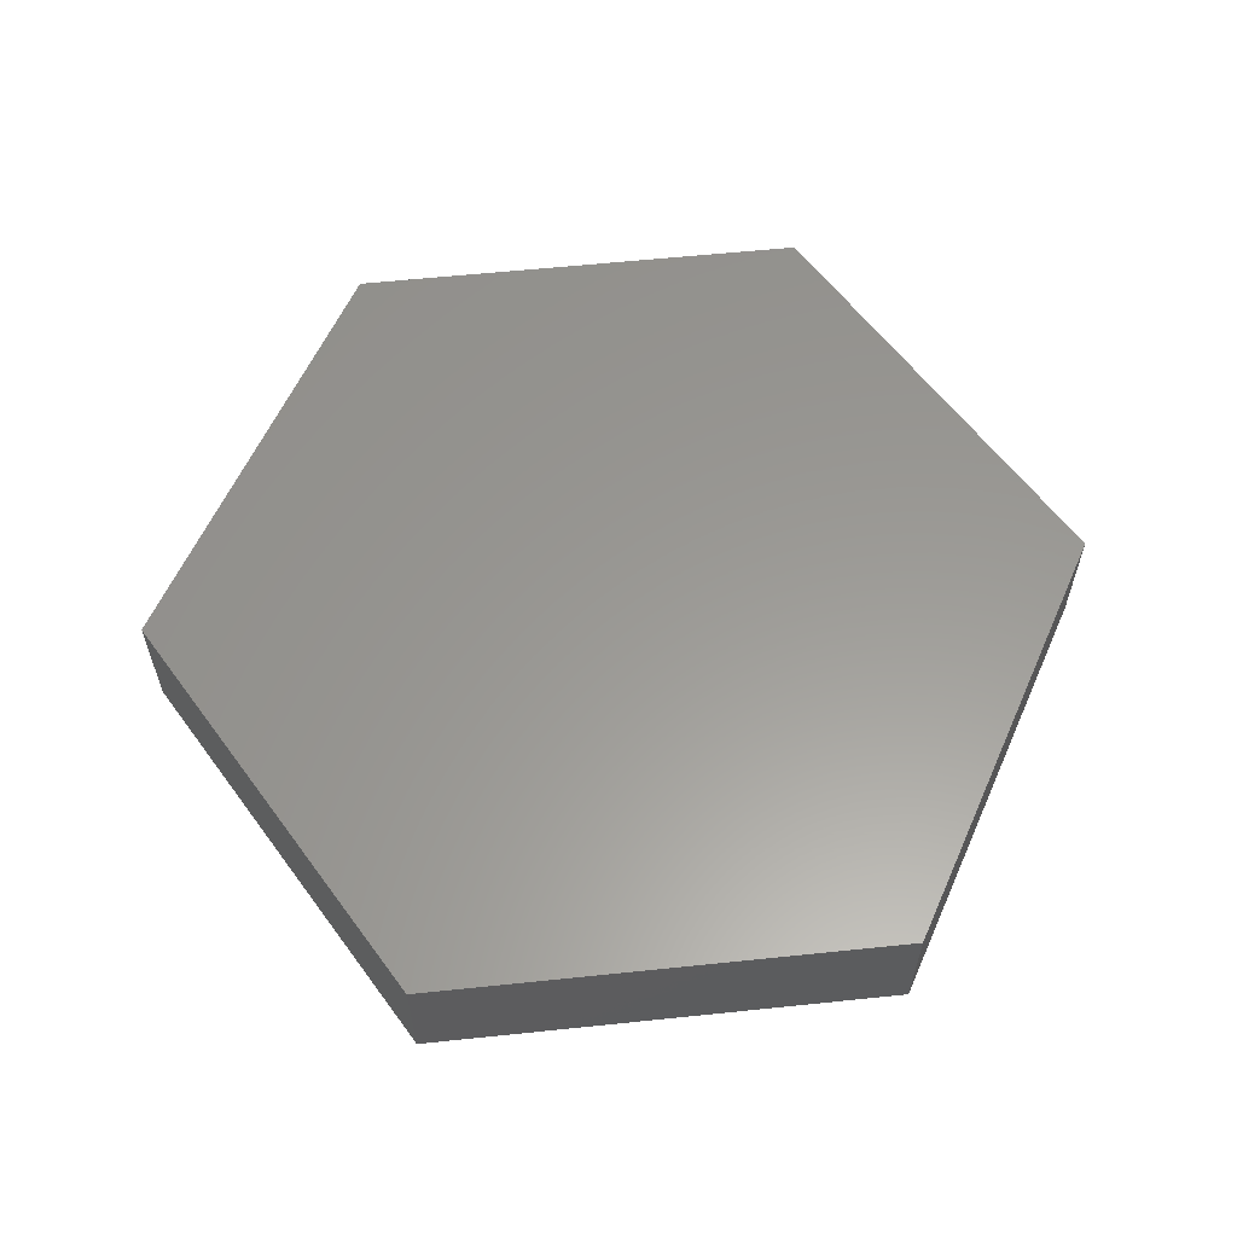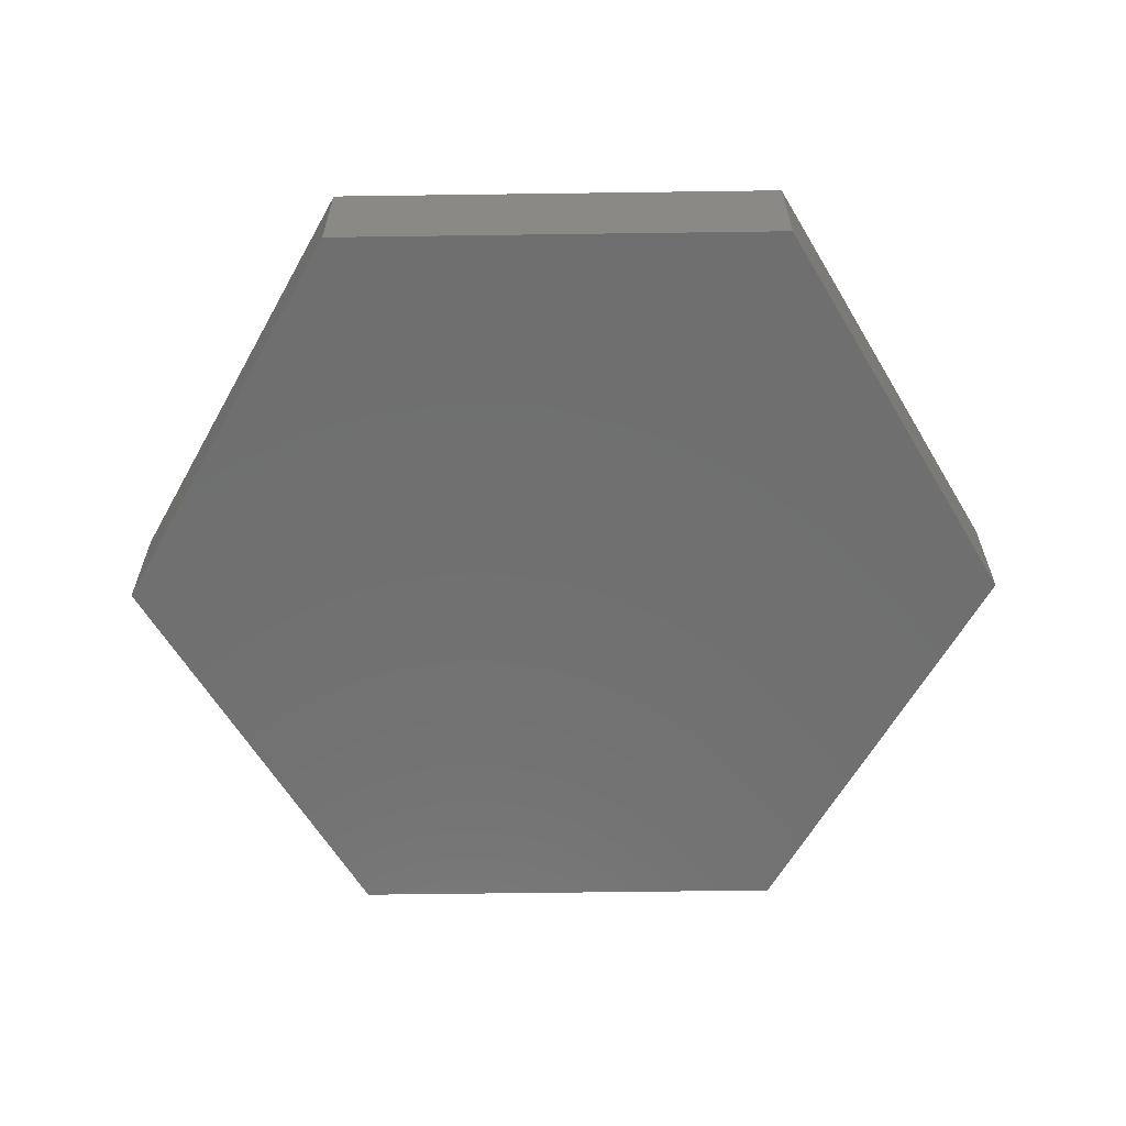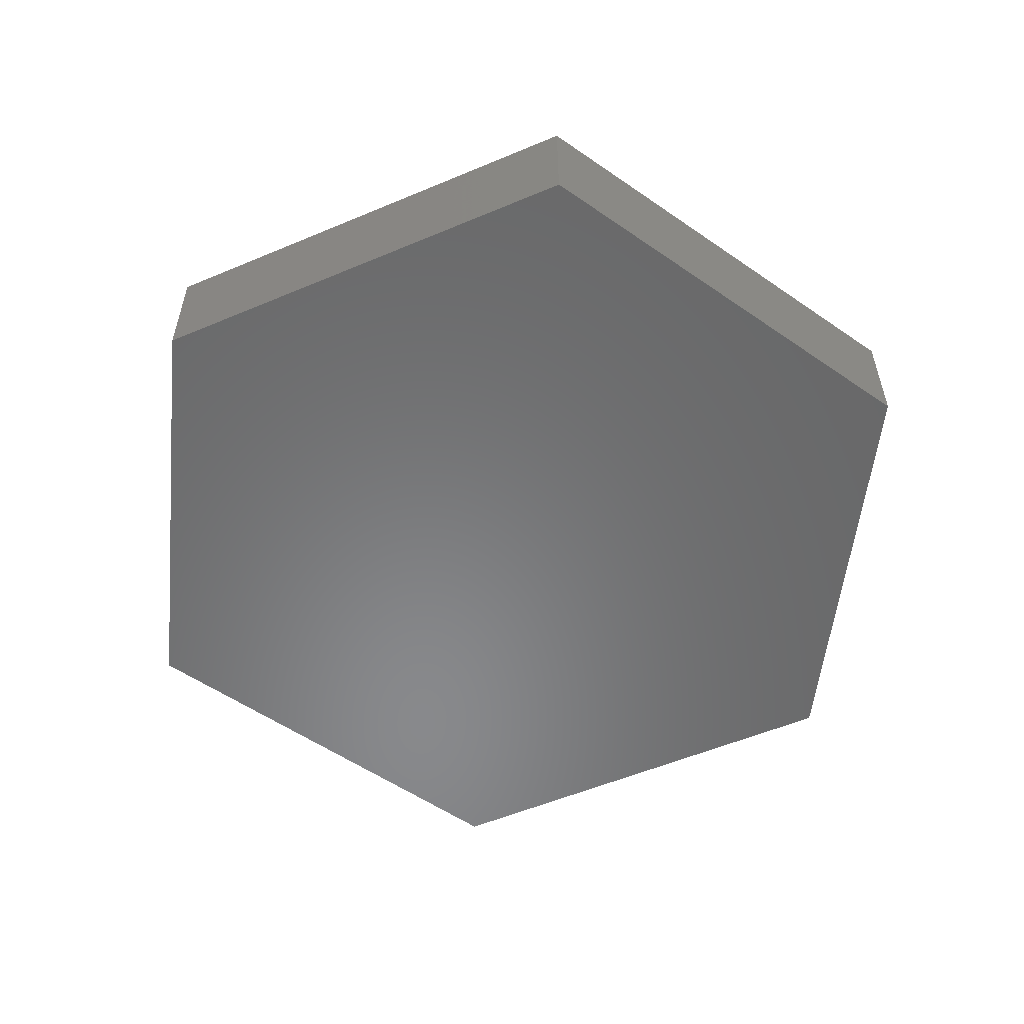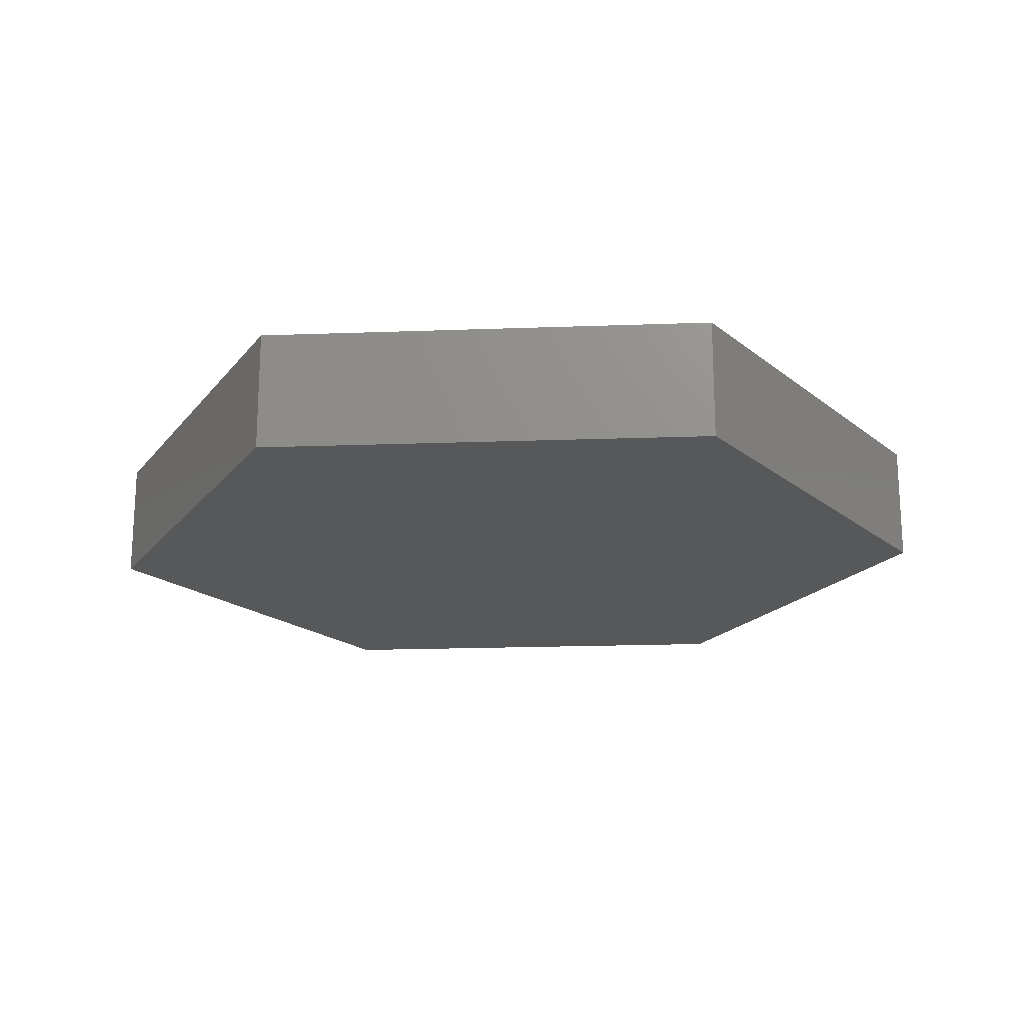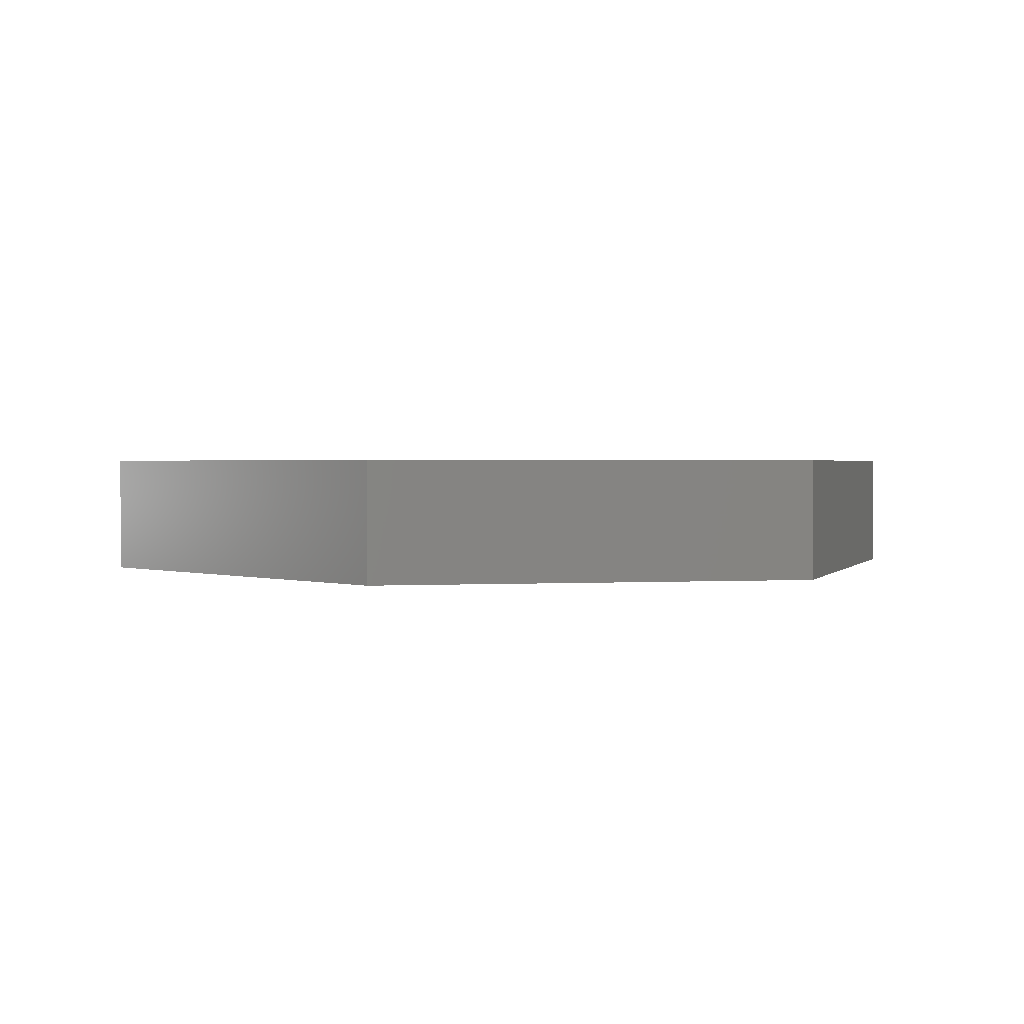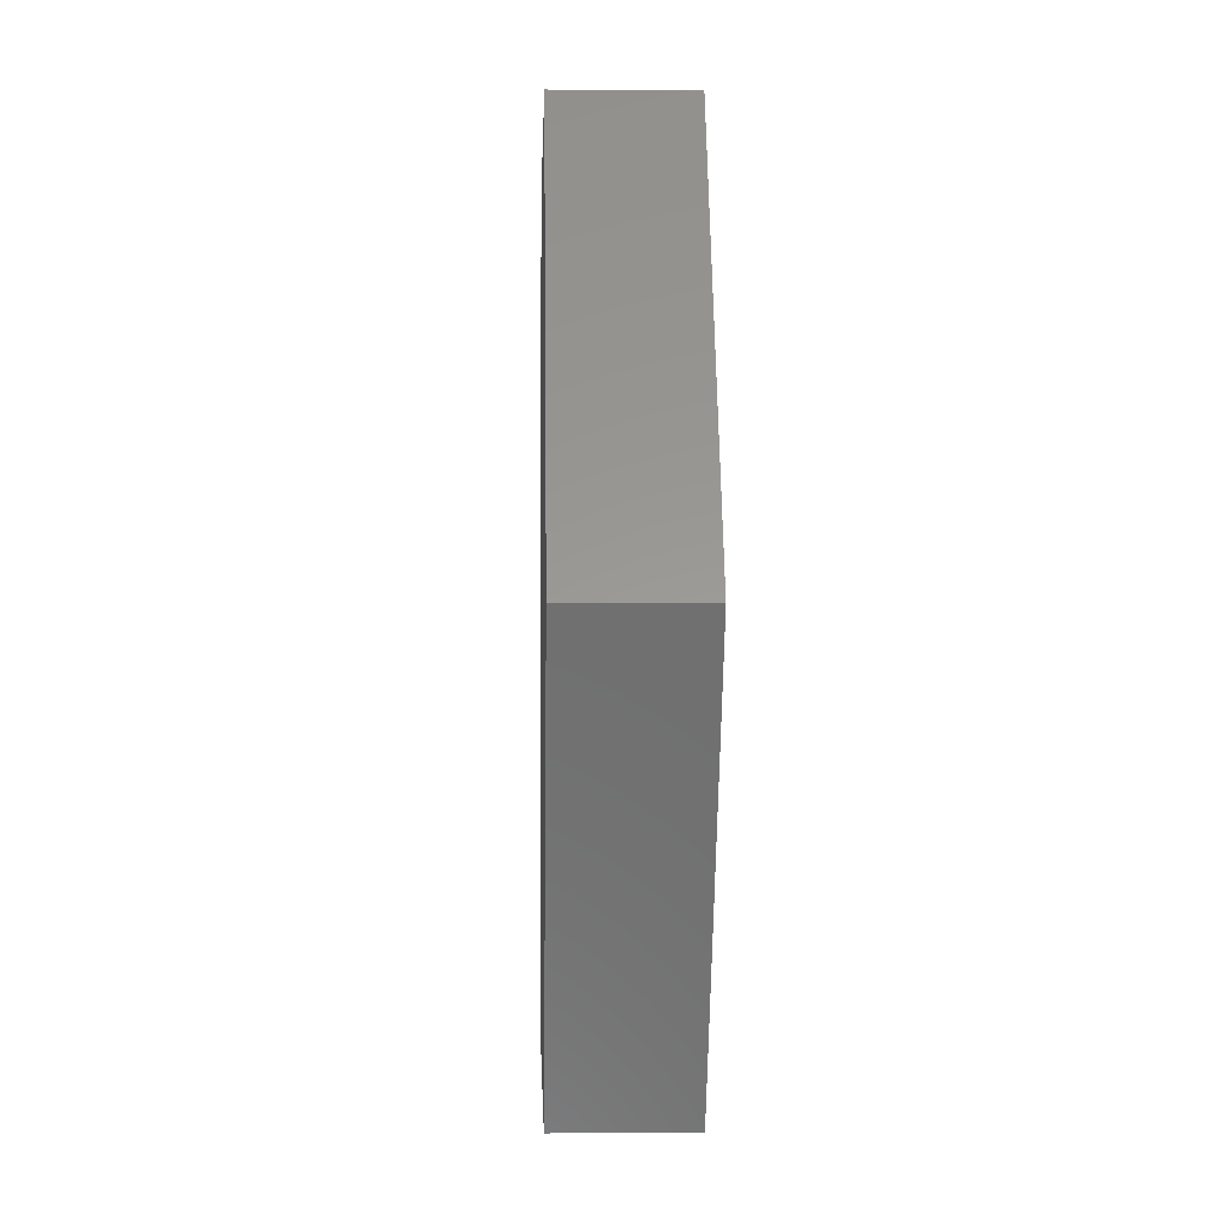
<metadata>
{"format":"stl","ext":"stl","renderer":"f3d","projection":"perspective","resolution":1024,"background":"white","views":[{"elev":59.4,"azim":173.9,"up":"+Z"},{"elev":-61.6,"azim":-59.2,"up":"+Z"},{"elev":-55.2,"azim":23.9,"up":"+Z"},{"elev":-18.8,"azim":-56.0,"up":"+Z"},{"elev":1.4,"azim":-72.1,"up":"+Z"},{"elev":-1.0,"azim":-91.8,"up":"+Y"}]}
</metadata>
<code>
# stl→obj: 12 verts, 20 faces
v -15 0 0
v -7.5 12.99 4
v -7.5 12.99 0
v -15 0 4
v 7.5 -12.99 0
v 7.5 12.99 0
v 15 0 0
v -7.5 -12.99 0
v 7.5 -12.99 4
v 15 0 4
v 7.5 12.99 4
v -7.5 -12.99 4
f 1 2 3
f 2 1 4
f 5 6 7
f 8 6 5
f 8 3 6
f 3 8 1
f 9 7 10
f 7 9 5
f 11 9 10
f 2 9 11
f 2 12 9
f 12 2 4
f 8 9 12
f 9 8 5
f 8 4 1
f 4 8 12
f 6 2 11
f 2 6 3
f 10 6 11
f 6 10 7

</code>
